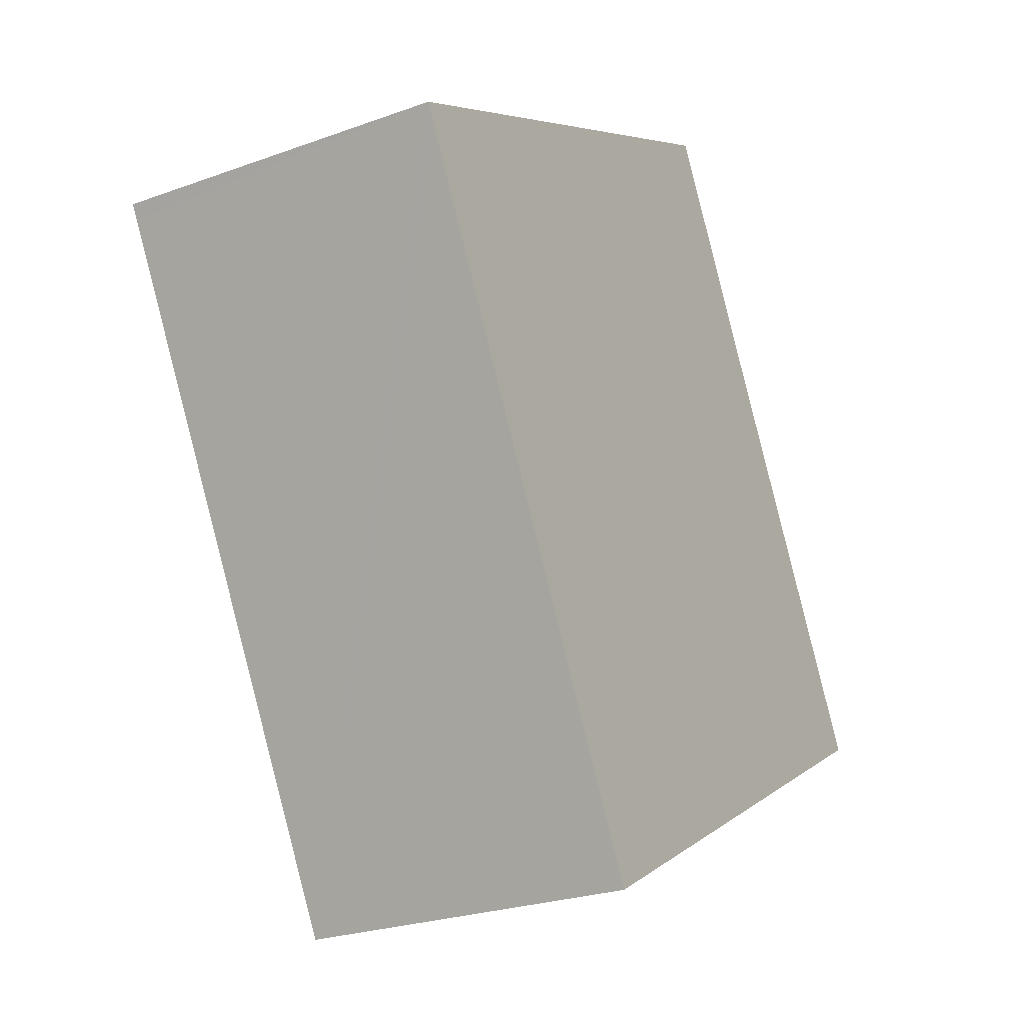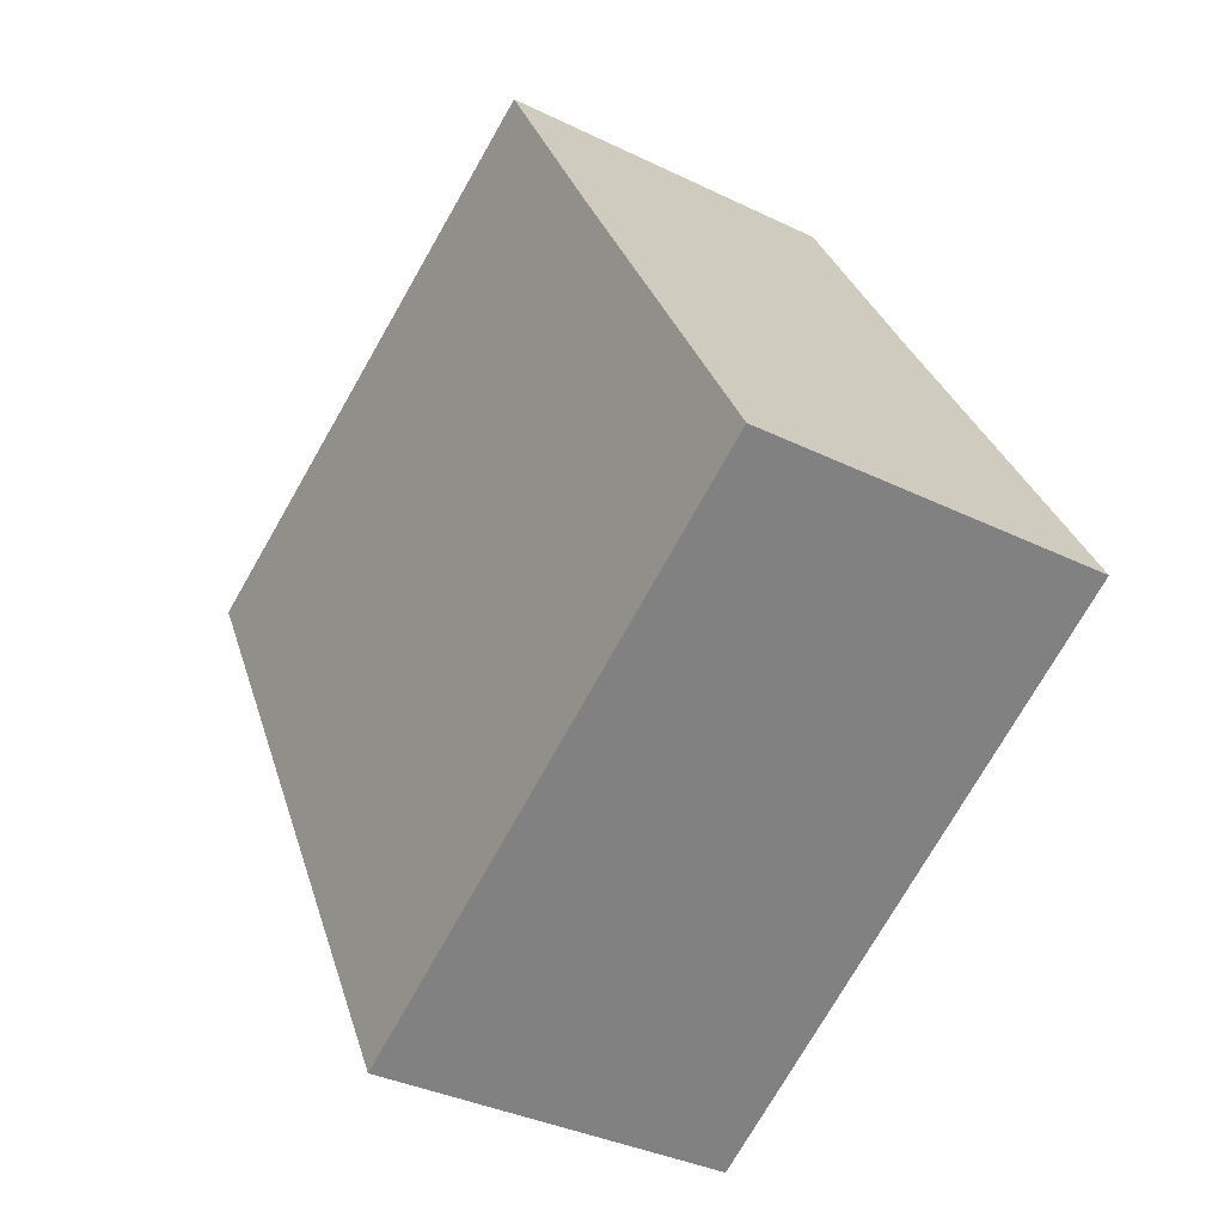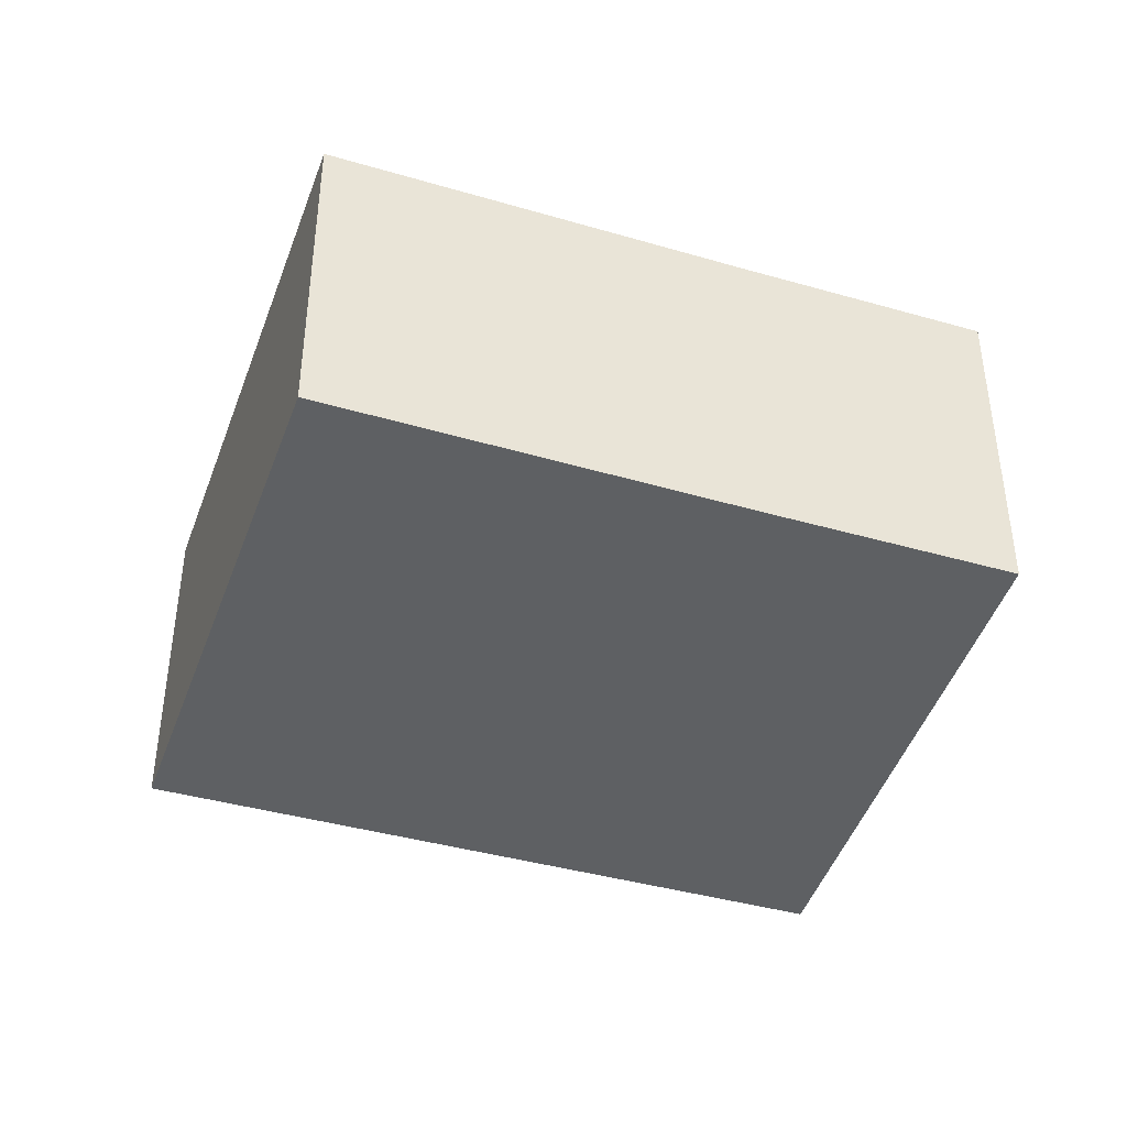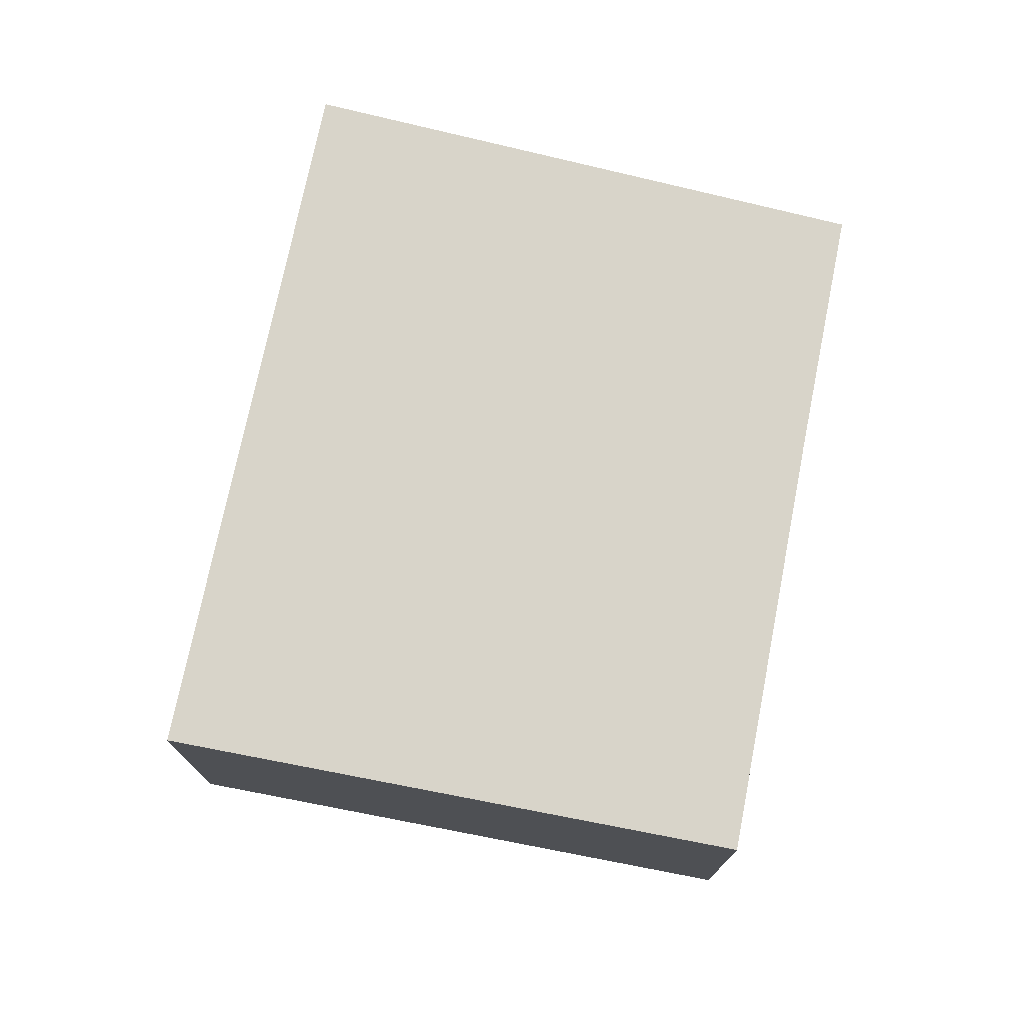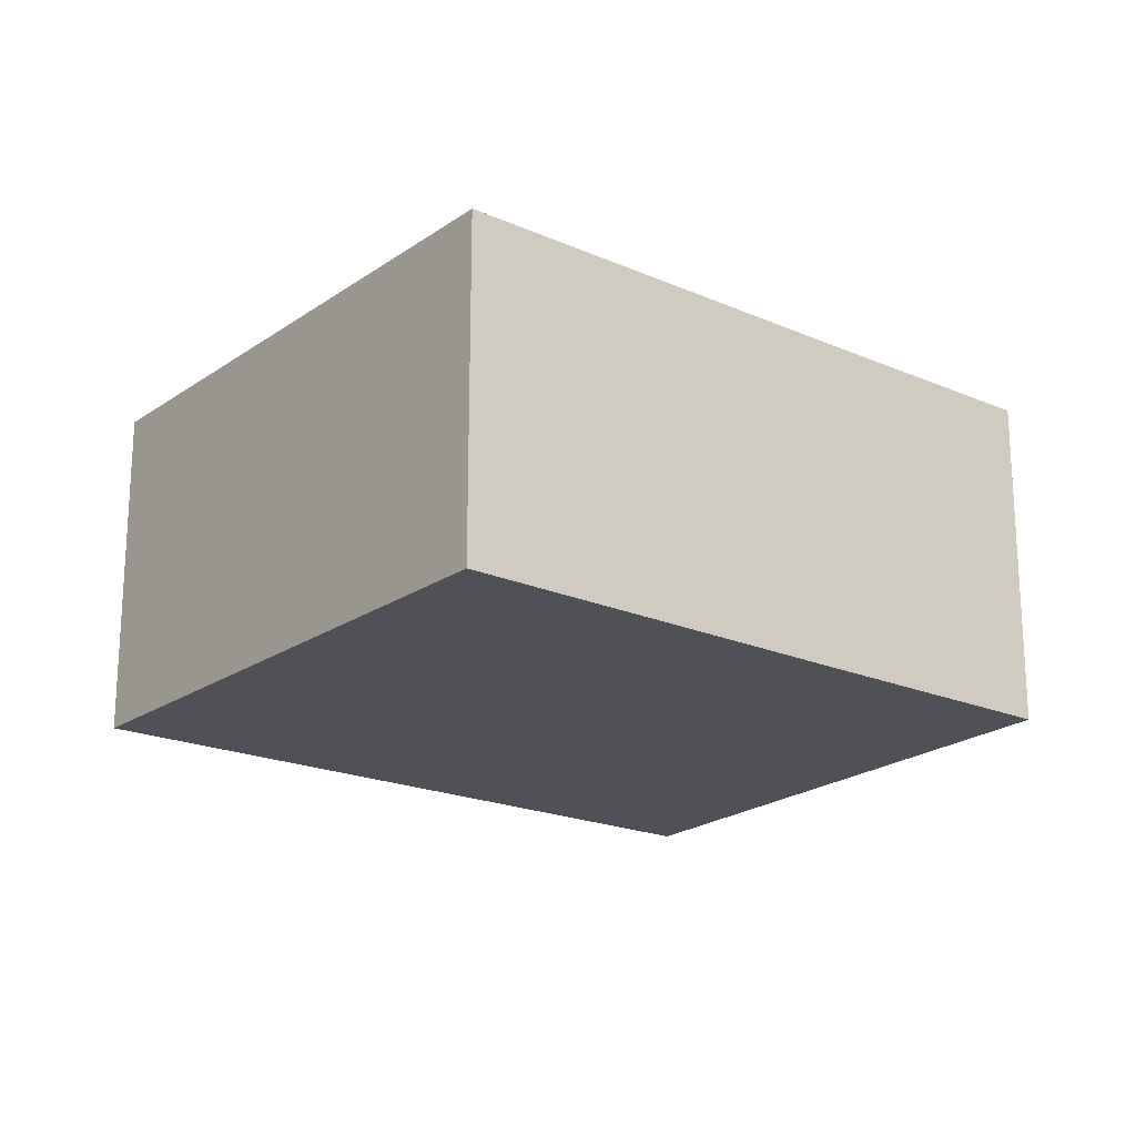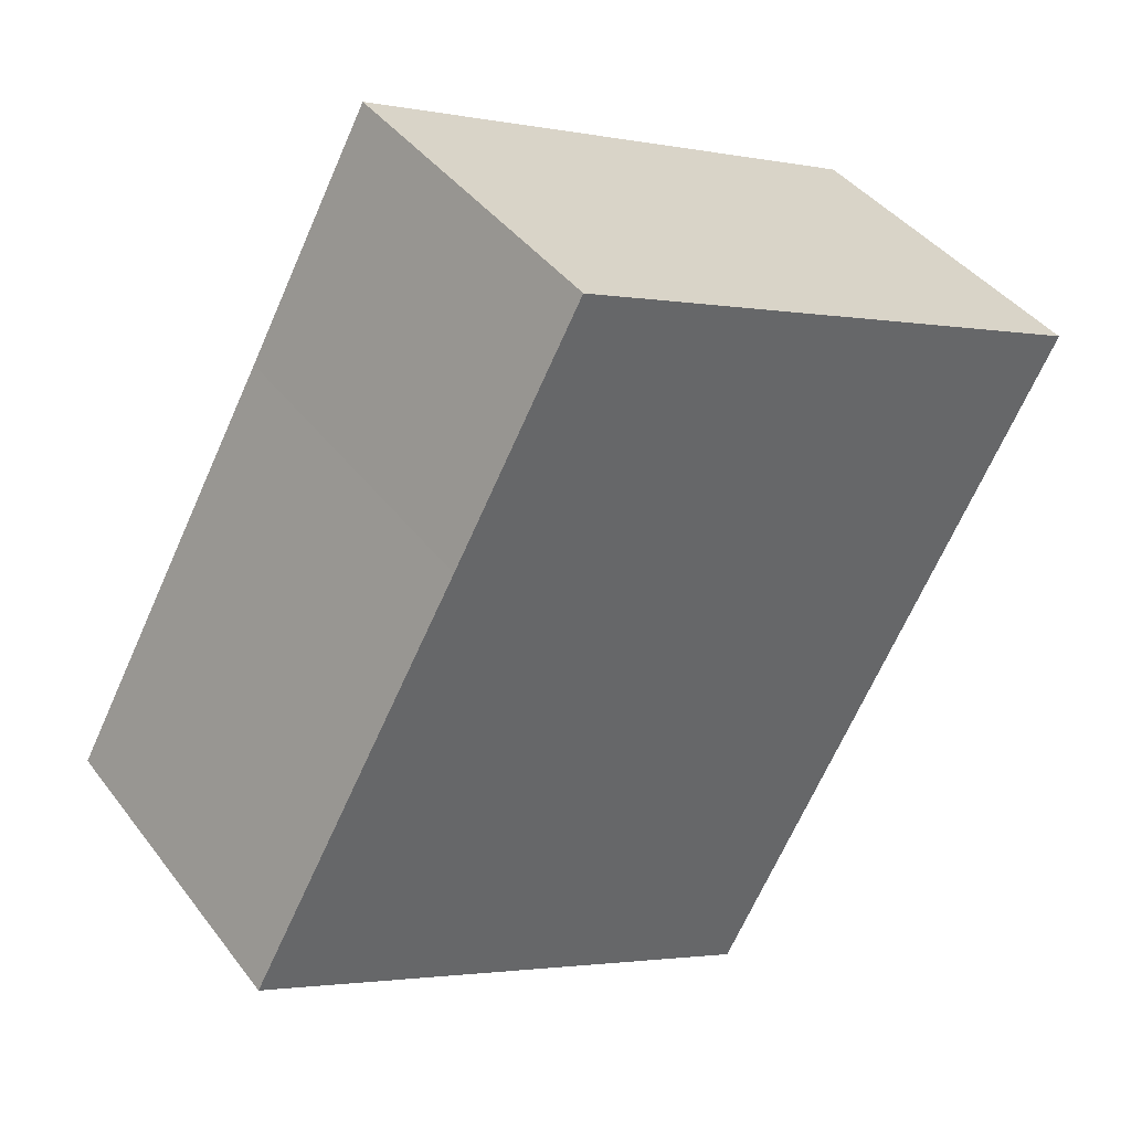
<metadata>
{"format":"obj","ext":"obj","renderer":"f3d","projection":"perspective","resolution":1024,"background":"white","views":[{"elev":-25.1,"azim":120.5,"up":"+Z"},{"elev":-35.3,"azim":-123.0,"up":"+Z"},{"elev":-42.2,"azim":-80.2,"up":"+Y"},{"elev":75.3,"azim":-139.9,"up":"+Y"},{"elev":-20.3,"azim":-99.6,"up":"+Y"},{"elev":41.3,"azim":-33.7,"up":"+Z"}]}
</metadata>
<code>
v  7.181 2.81 2.814
v  5.155 2.81 3.947
v  7.244 2.81 2.93
v  2.824 2.81 5.081
v  4.349 2.81 -2.432
v  1.778 2.81 3.179
v  0 2.81 1.721e-16
v  4.349 1.489e-16 -2.432
v  0 0 0
v  1.778 -1.947e-16 3.179
v  2.824 -3.111e-16 5.081
v  5.155 -2.417e-16 3.947
v  7.244 -1.794e-16 2.93
v  7.181 -1.723e-16 2.814
g defaultobject
f 1 2 3
f 2 1 4
f 4 1 5
f 4 5 6
f 6 5 7
f 8 7 5
f 7 8 9
f 9 6 7
f 6 9 10
f 6 10 4
f 4 10 11
f 11 2 4
f 2 11 3
f 3 11 12
f 3 12 13
f 1 8 5
f 8 1 3
f 8 3 14
f 14 3 13
f 10 12 11
f 12 10 9
f 12 9 13
f 13 9 14
f 14 9 8

</code>
